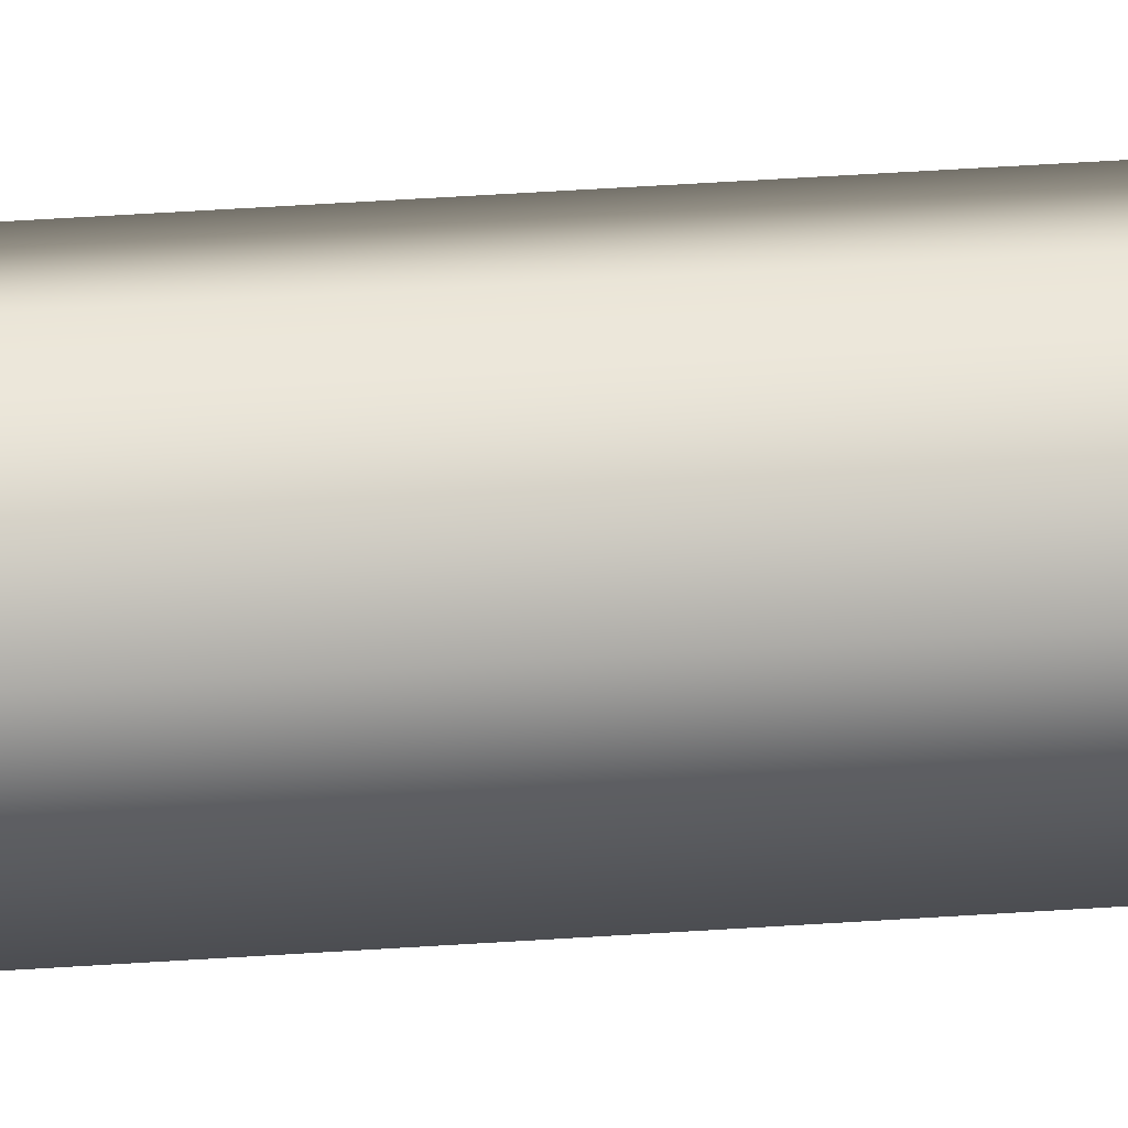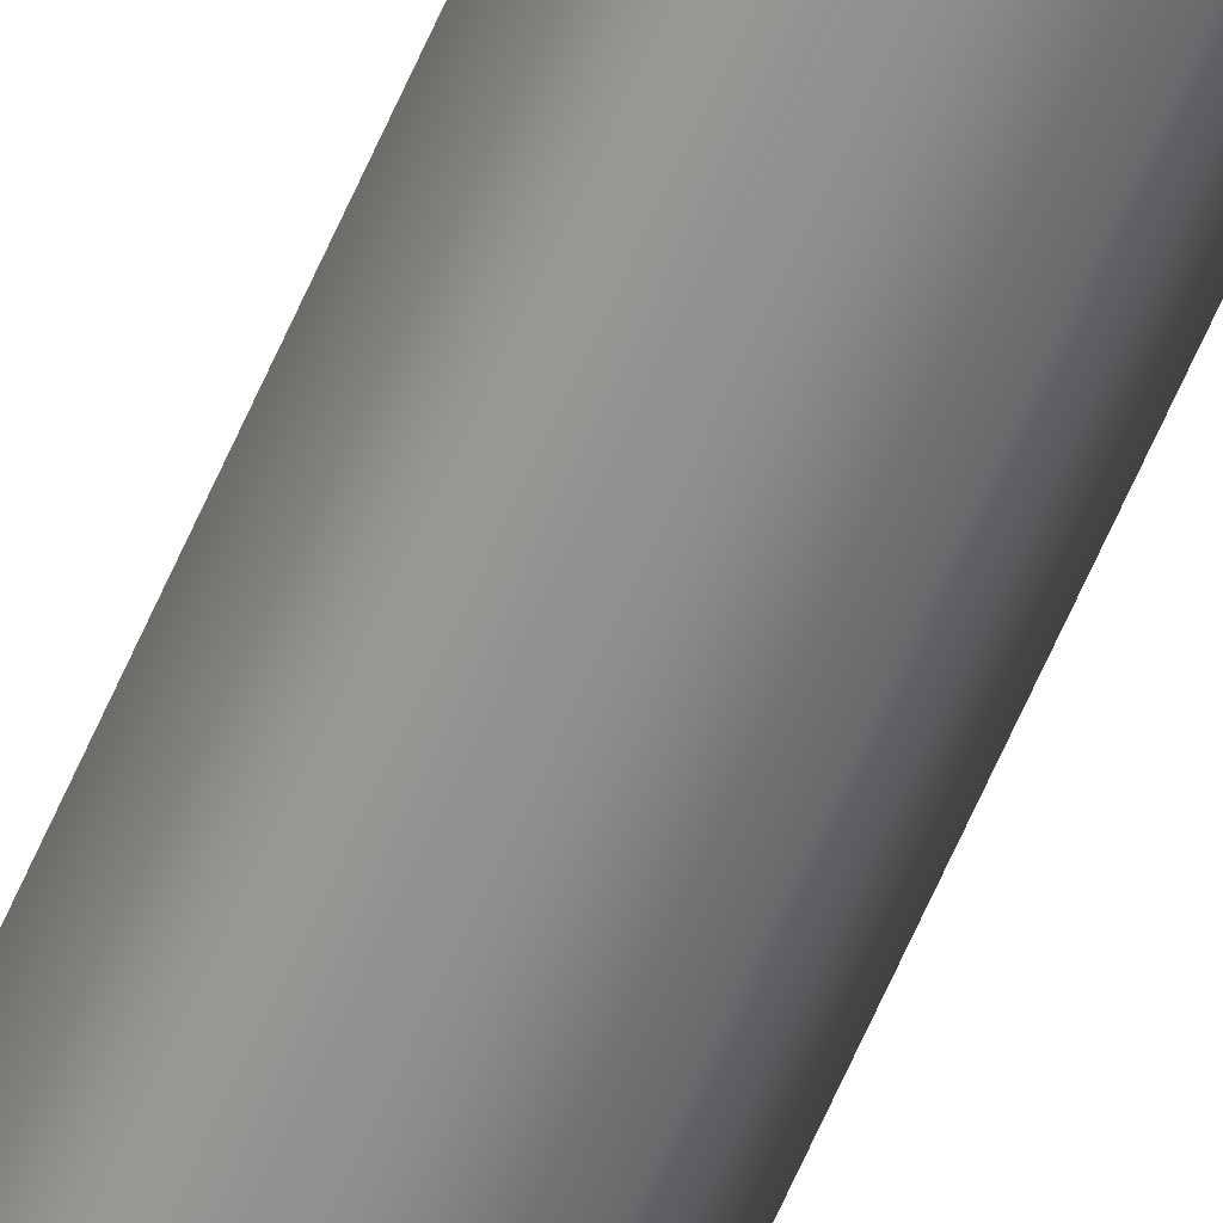
<metadata>
{"format":"obj","ext":"obj","renderer":"f3d","projection":"perspective","resolution":1024,"background":"white","views":[{"elev":13.5,"azim":76.5,"up":"+Z"},{"elev":-63.4,"azim":-23.4,"up":"+Z"}]}
</metadata>
<code>
v -0.1817 -70.21 -5.746
v -1.361 -70.21 -5.746
v -1.951 -70.21 -4.725
v -1.361 -70.21 -3.703
v -0.1817 -70.21 -3.703
v 0.4079 -70.21 -4.725
v -0.1817 24.62 -5.746
v -1.361 24.62 -5.746
v -1.951 24.62 -4.725
v -1.361 24.62 -3.703
v -0.1817 24.62 -3.703
v 0.4079 24.62 -4.725
v -0.7713 41.12 -4.725
f 1 2 8 7
f 2 3 9 8
f 3 4 10 9
f 4 5 11 10
f 5 6 12 11
f 6 1 7 12
f 7 8 13
f 8 9 13
f 9 10 13
f 10 11 13
f 11 12 13
f 12 7 13

</code>
